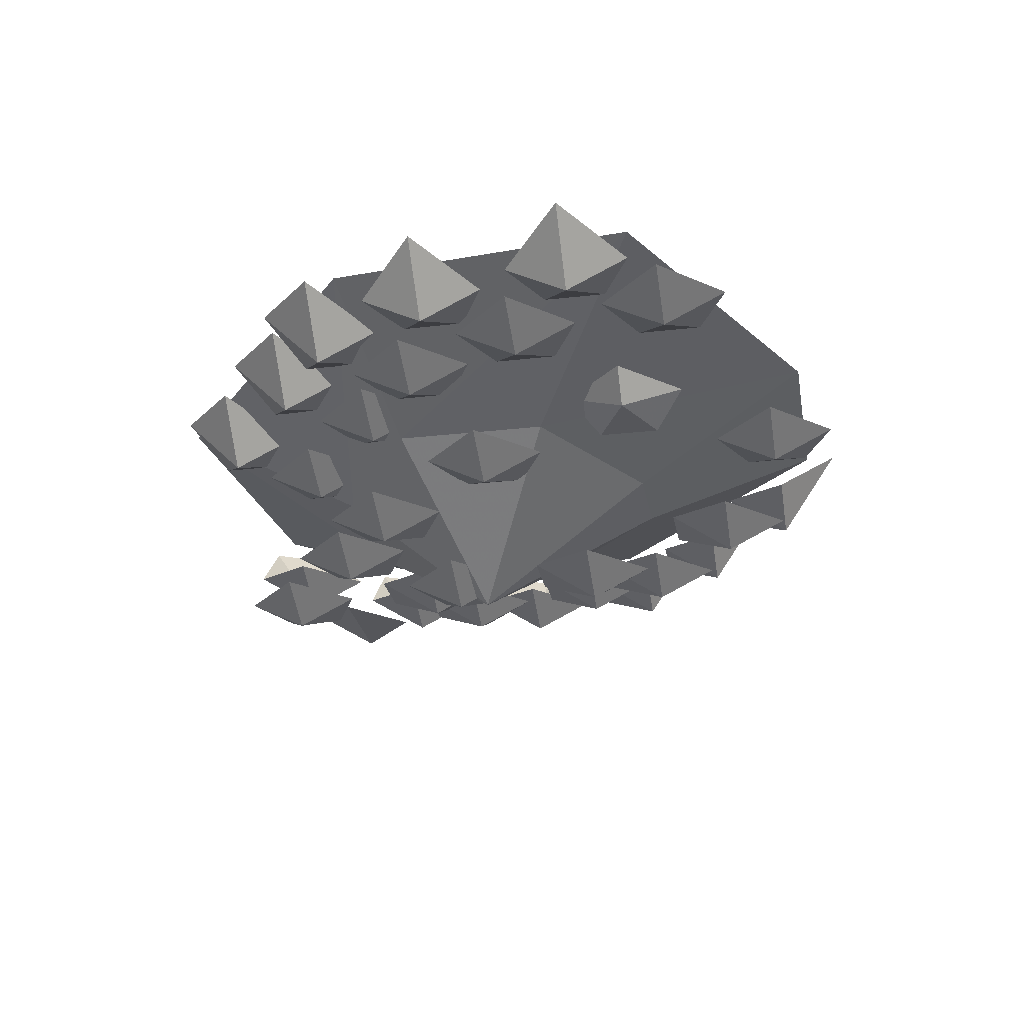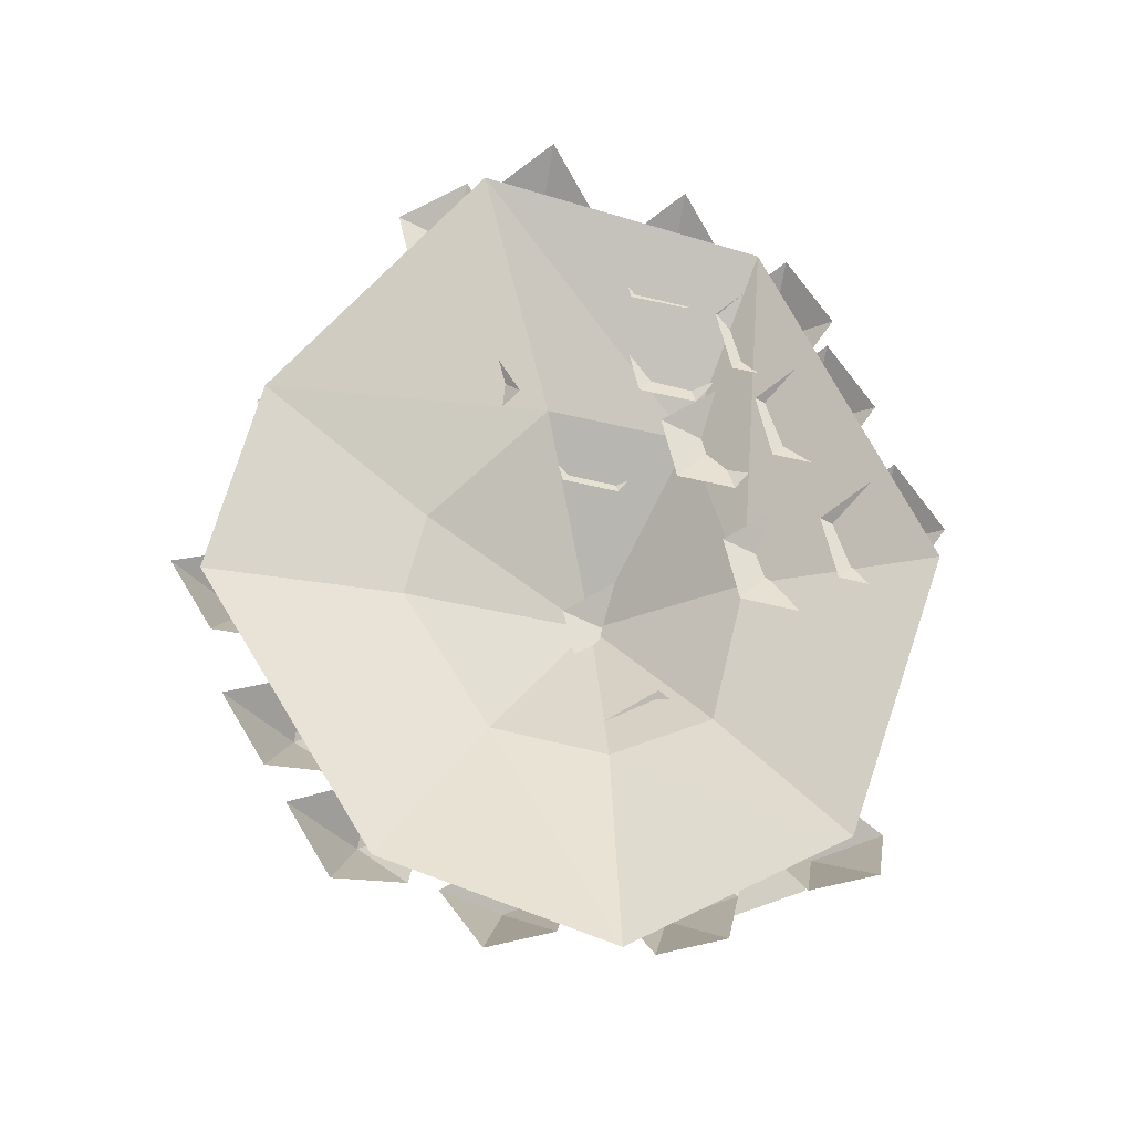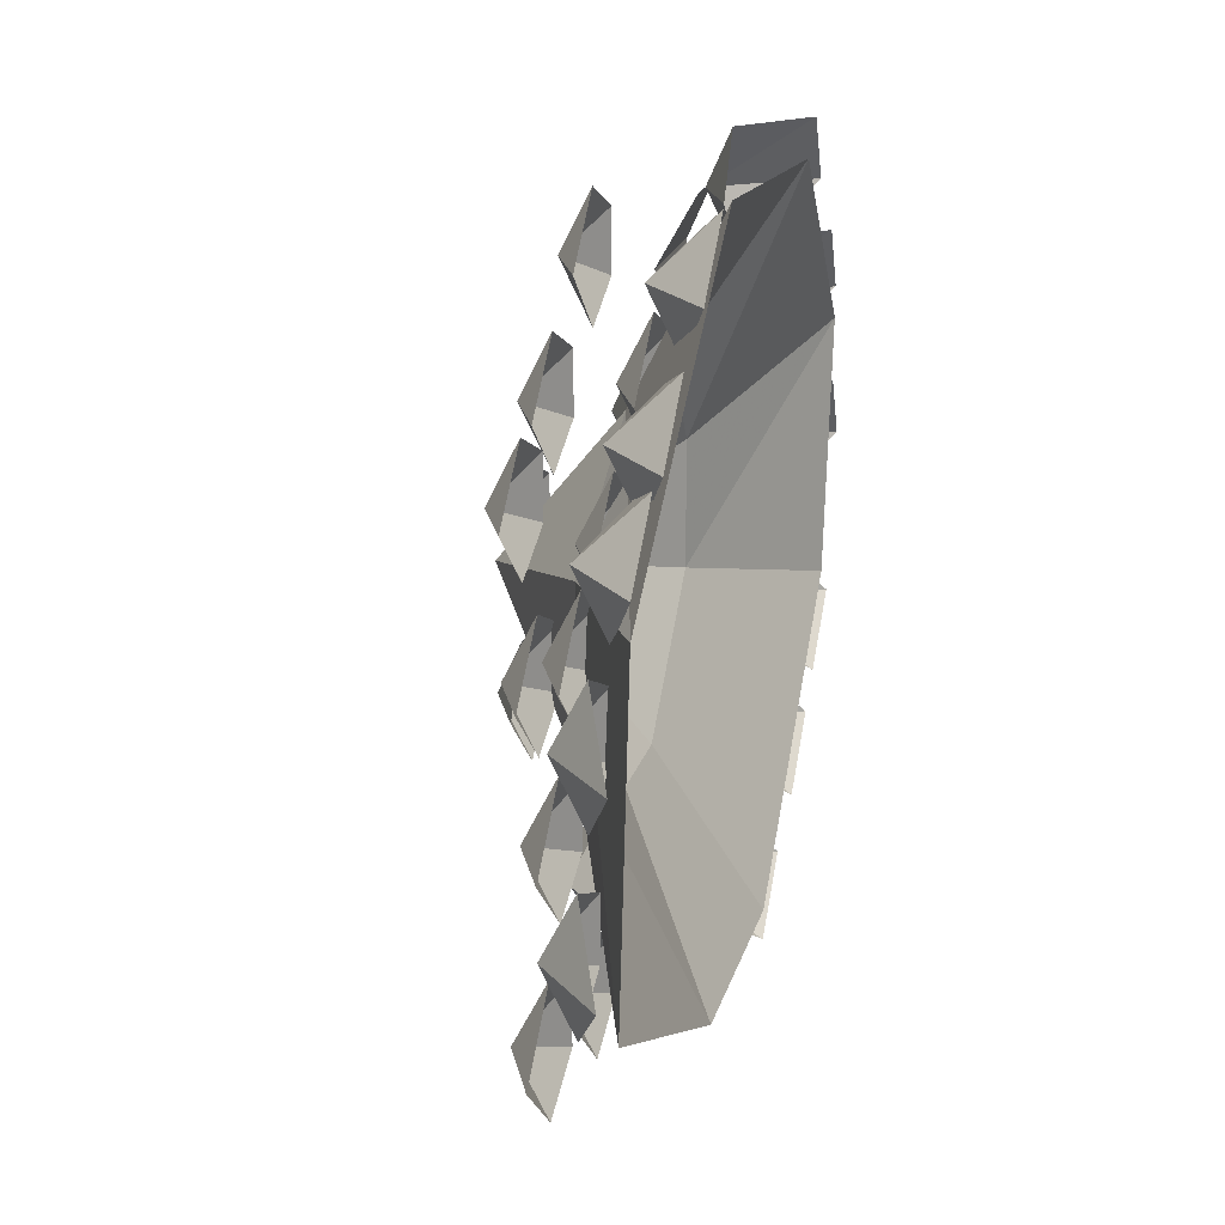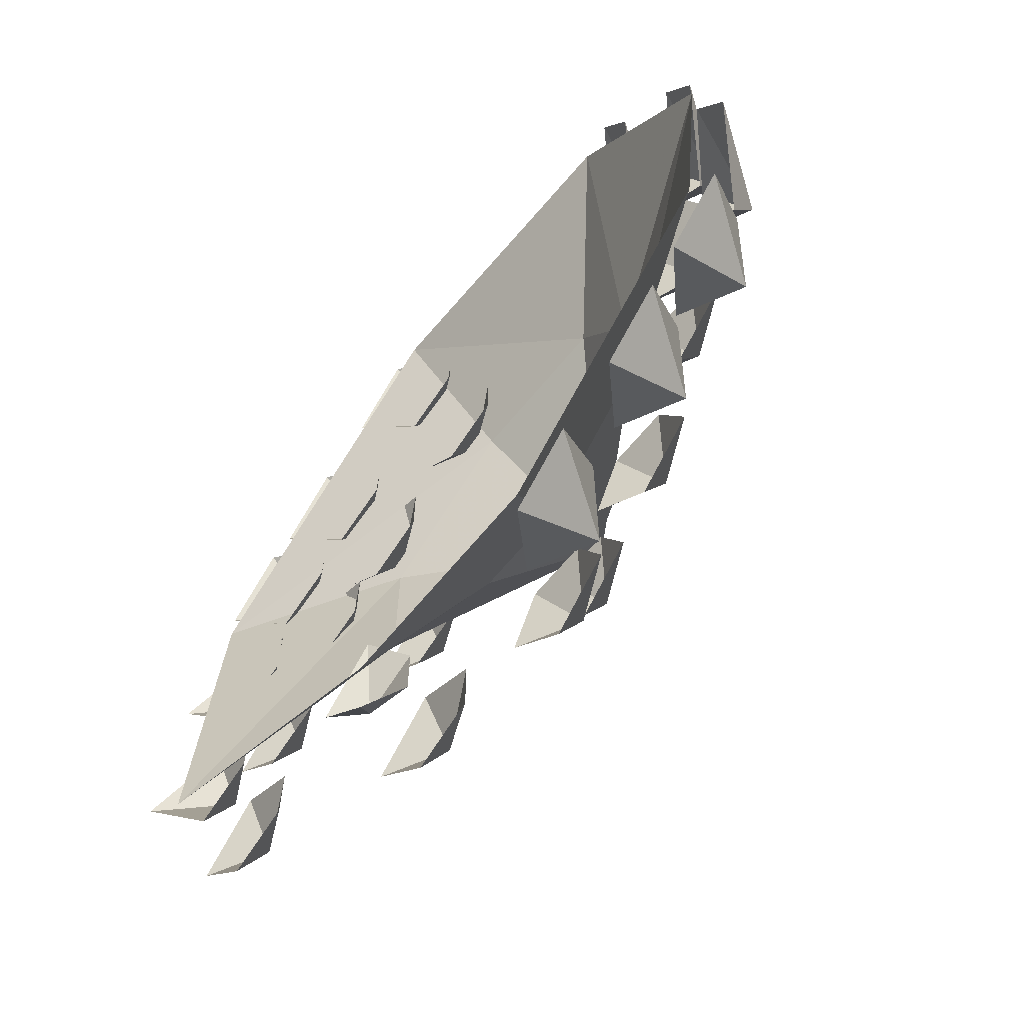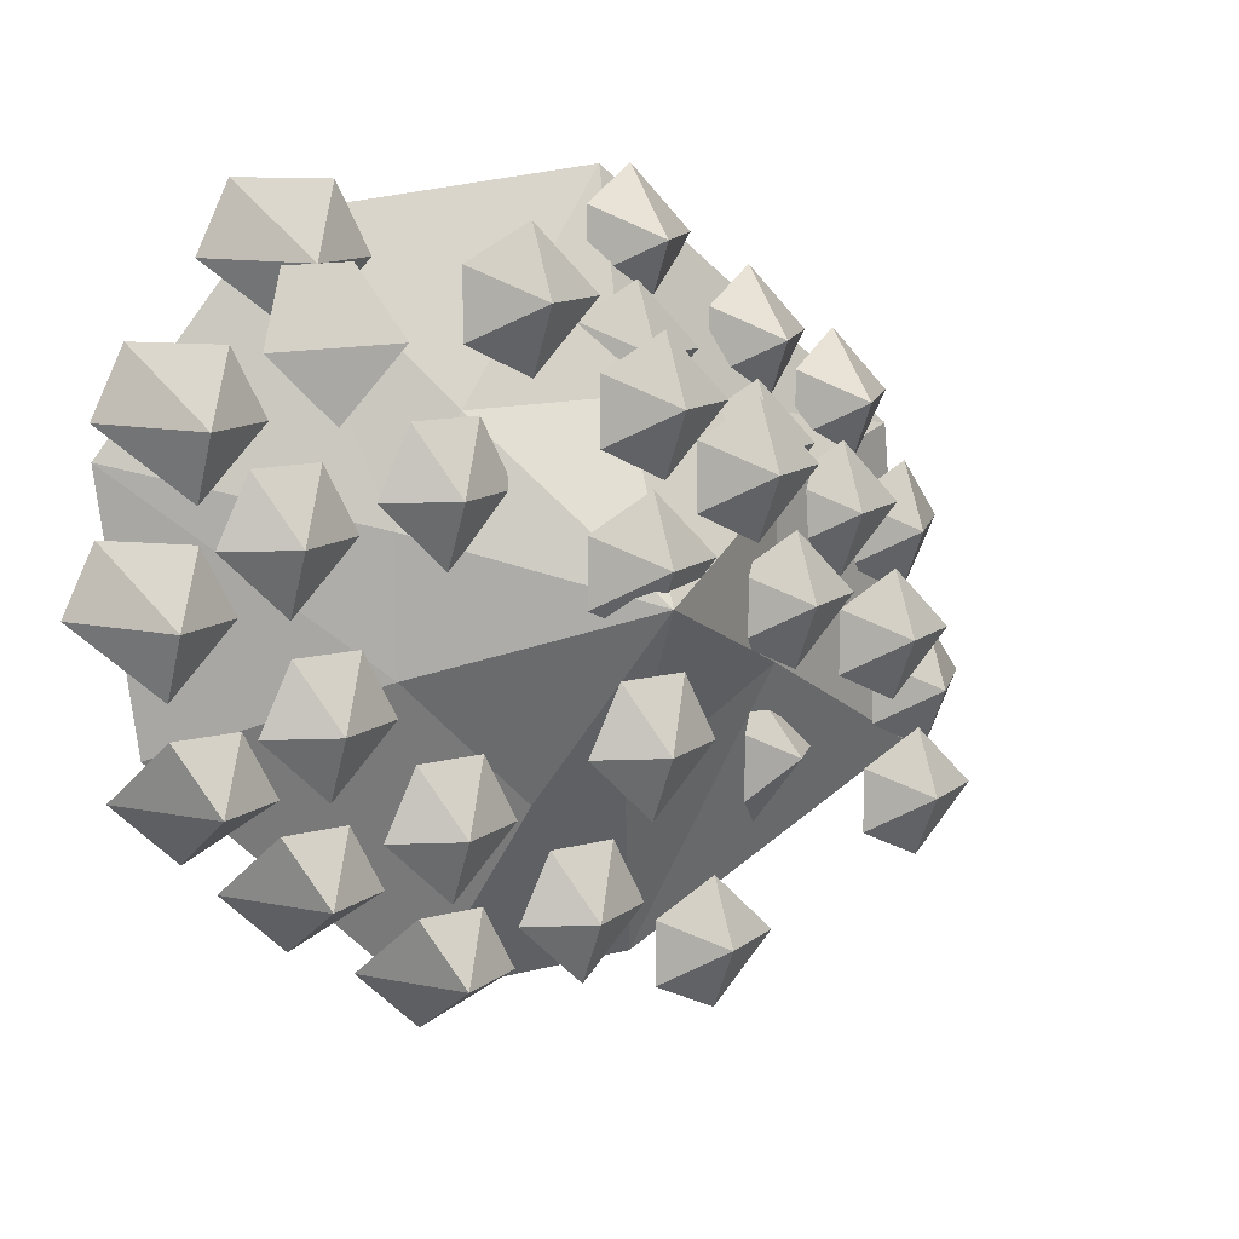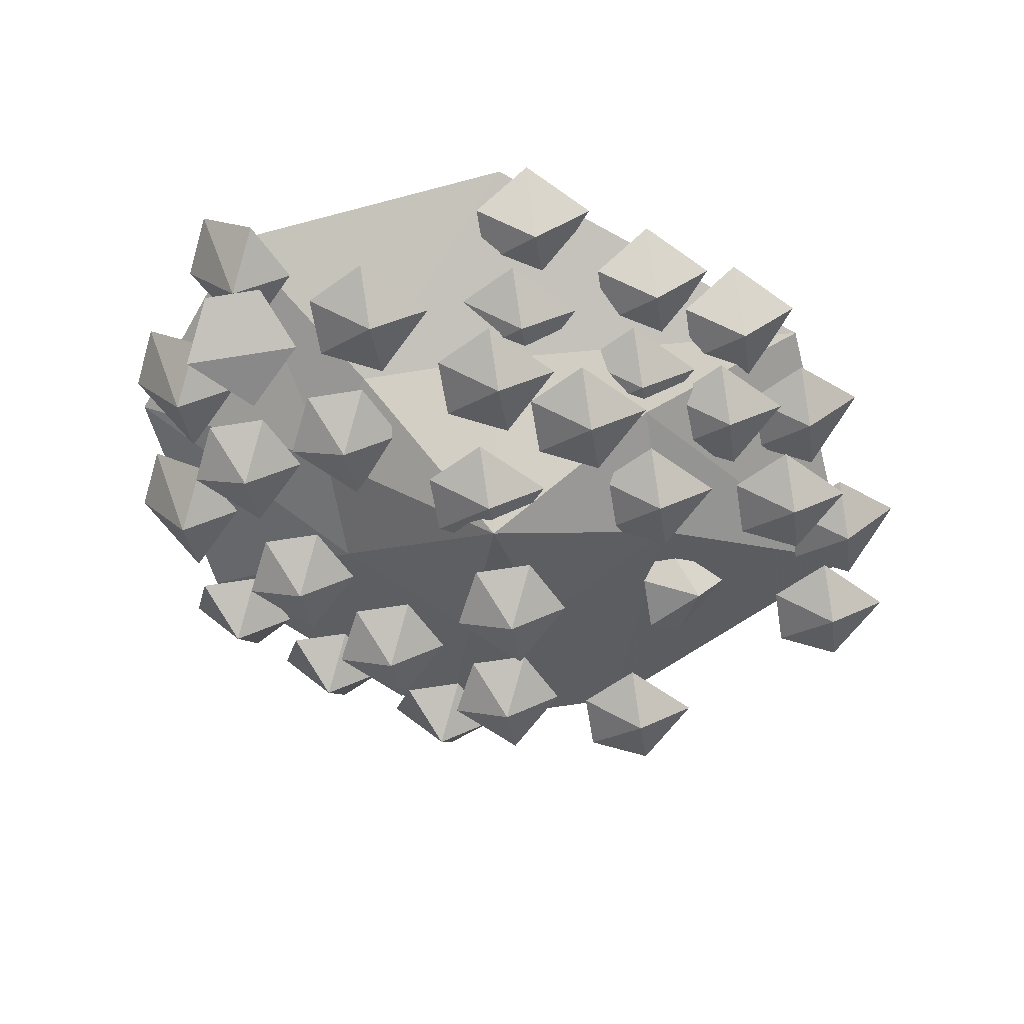
<metadata>
{"format":"obj","ext":"obj","renderer":"f3d","projection":"perspective","resolution":1024,"background":"white","views":[{"elev":-26.1,"azim":100.2,"up":"+Y"},{"elev":63.5,"azim":-76.3,"up":"+Y"},{"elev":21.6,"azim":105.0,"up":"+Z"},{"elev":-64.8,"azim":-129.3,"up":"+Z"},{"elev":12.9,"azim":-31.6,"up":"+Z"},{"elev":-63.2,"azim":9.3,"up":"+Y"}]}
</metadata>
<code>
v 0.1016 0 -0.02344
v 0.08594 -0.007812 -0.007812
v 0.08594 -0.01562 -0.02344
v 0.08594 -0.007812 -0.03906
v 0.07031 -0.007812 -0.03125
v 0.07031 -0.007812 -0.01562
v 0.1094 0 -0.0625
v 0.09375 -0.007812 -0.04688
v 0.09375 -0.01562 -0.0625
v 0.09375 -0.007812 -0.07812
v 0.07812 -0.007812 -0.07031
v 0.07812 -0.007812 -0.05469
v 0.007812 -0.04688 -0.01562
v -0.007812 -0.04688 0
v -0.007812 -0.05469 -0.01562
v -0.007812 -0.04688 -0.03125
v -0.02344 -0.04688 -0.02344
v -0.02344 -0.04688 -0.007812
v 0.08594 0 0.007812
v 0.07031 0 0.02344
v 0.07031 -0.01562 0.007812
v 0.07031 -0.007812 -0.007812
v 0.05469 -0.007812 0
v 0.05469 -0.007812 0.01562
v 0.0625 0 0.02344
v 0.04688 0 0.03906
v 0.04688 -0.01562 0.02344
v 0.04688 -0.007812 0.007812
v 0.03125 -0.007812 0.01562
v 0.03125 -0.007812 0.03125
v 0.03125 0 0.04688
v 0.01562 0 0.0625
v 0.01562 -0.01562 0.04688
v 0.01562 -0.007812 0.03125
v 0 -0.007812 0.03906
v 0 -0.007812 0.05469
v 0.05469 -0.03125 -0.03125
v 0.03906 -0.03125 -0.01562
v 0.03906 -0.03906 -0.03125
v 0.03906 -0.03125 -0.04688
v 0.02344 -0.03125 -0.03906
v 0.02344 -0.03125 -0.02344
v 0.05469 -0.01562 -0.07031
v 0.03906 -0.01562 -0.05469
v 0.04688 -0.02344 -0.07031
v 0.03906 -0.01562 -0.08594
v 0.03125 -0.02344 -0.07812
v 0.03125 -0.02344 -0.0625
v 0.03906 -0.03906 0
v 0.02344 -0.03906 0.01562
v 0.02344 -0.04688 0
v 0.02344 -0.03906 -0.01562
v 0.007812 -0.03906 -0.007812
v 0.007812 -0.03906 0.007812
v 0.01562 -0.03906 0.01562
v 0 -0.03906 0.03125
v 0 -0.04688 0.01562
v 0 -0.03906 0
v -0.01562 -0.03906 0.007812
v -0.01562 -0.03906 0.02344
v -0.01562 -0.03906 0.03906
v -0.03125 -0.03906 0.05469
v -0.03125 -0.04688 0.03906
v -0.03125 -0.03906 0.02344
v -0.04688 -0.03906 0.03125
v -0.04688 -0.03906 0.04688
v 0.09375 -0.01562 -0.04688
v 0.07812 -0.01562 -0.03125
v 0.07812 -0.02344 -0.04688
v 0.07812 -0.01562 -0.0625
v 0.0625 -0.01562 -0.05469
v 0.0625 -0.01562 -0.03906
v 0.1016 -0.01562 -0.08594
v 0.08594 -0.01562 -0.07031
v 0.08594 -0.02344 -0.08594
v 0.08594 -0.01562 -0.1016
v 0.07031 -0.01562 -0.09375
v 0.07031 -0.01562 -0.07812
v 0.07812 -0.01562 -0.01562
v 0.0625 -0.01562 0
v 0.0625 -0.02344 -0.01562
v 0.0625 -0.01562 -0.03125
v 0.04688 -0.01562 -0.02344
v 0.04688 -0.01562 -0.007812
v 0.05469 -0.01562 0
v 0.03906 -0.01562 0.01562
v 0.03906 -0.02344 0
v 0.03906 -0.01562 -0.01562
v 0.02344 -0.01562 -0.007812
v 0.02344 -0.01562 0.007812
v 0.02344 -0.01562 0.02344
v 0.007812 -0.01562 0.03906
v 0.007812 -0.02344 0.02344
v 0.007812 -0.01562 0.007812
v -0.007812 -0.01562 0.01562
v -0.007812 -0.01562 0.03125
v -0.03906 0 -0.125
v -0.02344 -0.01562 -0.1094
v -0.03906 -0.02344 -0.1094
v -0.05469 0 -0.1094
v -0.04688 -0.01562 -0.09375
v -0.03125 -0.01562 -0.09375
v -0.07031 0 -0.1016
v -0.05469 -0.01562 -0.08594
v -0.07031 -0.02344 -0.08594
v -0.08594 0 -0.08594
v -0.07812 -0.01562 -0.07031
v -0.0625 -0.01562 -0.07031
v -0.09375 0 -0.07812
v -0.07812 -0.01562 -0.0625
v -0.09375 -0.02344 -0.0625
v -0.1094 0 -0.0625
v -0.1016 -0.01562 -0.04688
v -0.08594 -0.01562 -0.04688
v -0.1016 -0.01562 -0.03906
v -0.08594 -0.01562 -0.02344
v -0.1016 -0.02344 -0.02344
v -0.1172 0 -0.02344
v -0.1094 0 -0.007812
v -0.09375 -0.01562 -0.007812
v -0.09375 -0.01562 0
v -0.07812 -0.01562 0.01562
v -0.09375 -0.02344 0.01562
v -0.1094 0 0.01562
v -0.1016 0 0.03125
v -0.08594 -0.01562 0.03125
v -0.07031 -0.01562 0.03125
v -0.05469 -0.01562 0.04688
v -0.07031 -0.02344 0.04688
v -0.08594 0 0.04688
v -0.07812 0 0.0625
v -0.0625 -0.01562 0.0625
v -0.01562 -0.03125 -0.1094
v 0 -0.03125 -0.09375
v -0.01562 -0.03906 -0.09375
v -0.03125 -0.03125 -0.09375
v -0.02344 -0.03125 -0.07812
v -0.007812 -0.03125 -0.07812
v -0.04688 -0.03125 -0.08594
v -0.03125 -0.03125 -0.07031
v -0.04688 -0.03906 -0.07031
v -0.0625 -0.03125 -0.07031
v -0.05469 -0.03125 -0.05469
v -0.03906 -0.03125 -0.05469
v -0.07031 -0.02344 -0.0625
v -0.05469 -0.02344 -0.04688
v -0.07031 -0.03125 -0.04688
v -0.08594 -0.02344 -0.04688
v -0.07812 -0.02344 -0.03125
v -0.0625 -0.02344 -0.03125
v -0.07812 -0.02344 -0.02344
v -0.0625 -0.02344 -0.007812
v -0.07812 -0.03125 -0.007812
v -0.09375 -0.02344 -0.007812
v -0.08594 -0.02344 0.007812
v -0.07031 -0.02344 0.007812
v -0.07031 -0.03125 0.01562
v -0.05469 -0.03125 0.03125
v -0.07031 -0.03125 0.03125
v -0.08594 -0.03125 0.03125
v -0.07812 -0.02344 0.04688
v -0.0625 -0.02344 0.04688
v 0.03906 -0.02344 -0.1094
v 0.02344 -0.02344 -0.09375
v 0.02344 -0.03125 -0.1094
v 0.02344 -0.02344 -0.125
v 0.007812 -0.02344 -0.1172
v 0.007812 -0.02344 -0.1016
v -0.007812 -0.04688 -0.07031
v 0.007812 -0.04688 -0.05469
v -0.007812 -0.05469 -0.05469
v -0.02344 -0.04688 -0.05469
v -0.01562 -0.04688 -0.03906
v 0 -0.04688 -0.03906
v -0.04688 -0.03125 -0.01562
v -0.03125 -0.03125 0
v -0.04688 -0.03906 0
v -0.0625 -0.03125 0
v -0.05469 -0.03125 0.01562
v -0.03906 -0.03125 0.01562
v -0.07031 0 0.05469
v -0.1094 0 0.007812
v -0.05469 -0.02344 -0.007812
v -0.03906 -0.02344 0.01562
v 0.007812 0 0.0625
v 0 -0.02344 0.01562
v 0.08594 0 0
v 0.03906 -0.02344 -0.007812
v 0.09375 0 -0.07812
v 0.03906 -0.02344 -0.04688
v 0.01562 0 -0.1172
v 0 -0.02344 -0.07031
v -0.03906 0 -0.1172
v -0.02344 -0.02344 -0.07031
v -0.1016 0 -0.05469
v -0.05469 -0.02344 -0.03906
v -0.007812 -0.05469 -0.02344
f 1 2 3
f 7 8 9
f 18 15 14
f 24 21 20
f 30 27 26
f 36 33 32
f 37 38 39
f 43 44 45
f 54 51 50
f 60 57 56
f 66 63 62
f 67 68 69
f 73 74 75
f 84 81 80
f 90 87 86
f 96 93 92
f 102 99 98
f 108 105 104
f 114 111 110
f 120 117 116
f 126 123 122
f 132 129 128
f 138 135 134
f 144 141 140
f 150 147 146
f 156 153 152
f 162 159 158
f 168 165 164
f 174 171 170
f 180 177 176
f 1 3 4
f 7 9 10
f 13 14 15
f 19 20 21
f 25 26 27
f 31 32 33
f 37 39 40
f 43 45 46
f 49 50 51
f 55 56 57
f 61 62 63
f 67 69 70
f 73 75 76
f 79 80 81
f 85 86 87
f 91 92 93
f 97 98 99
f 103 104 105
f 109 110 111
f 115 116 117
f 121 122 123
f 127 128 129
f 133 134 135
f 139 140 141
f 145 146 147
f 151 152 153
f 157 158 159
f 163 164 165
f 169 170 171
f 175 176 177
f 4 3 5
f 5 3 6
f 6 3 2
f 10 9 11
f 11 9 12
f 12 9 8
f 13 15 16
f 16 15 17
f 17 15 18
f 19 21 22
f 22 21 23
f 23 21 24
f 25 27 28
f 28 27 29
f 29 27 30
f 31 33 34
f 34 33 35
f 35 33 36
f 40 39 41
f 41 39 42
f 42 39 38
f 46 45 47
f 47 45 48
f 48 45 44
f 49 51 52
f 52 51 53
f 53 51 54
f 55 57 58
f 58 57 59
f 59 57 60
f 61 63 64
f 64 63 65
f 65 63 66
f 70 69 71
f 71 69 72
f 72 69 68
f 76 75 77
f 77 75 78
f 78 75 74
f 79 81 82
f 82 81 83
f 83 81 84
f 85 87 88
f 88 87 89
f 89 87 90
f 91 93 94
f 94 93 95
f 95 93 96
f 97 99 100
f 100 99 101
f 101 99 102
f 103 105 106
f 106 105 107
f 107 105 108
f 109 111 112
f 112 111 113
f 113 111 114
f 115 117 118
f 118 117 119
f 119 117 120
f 121 123 124
f 124 123 125
f 125 123 126
f 127 129 130
f 130 129 131
f 131 129 132
f 133 135 136
f 136 135 137
f 137 135 138
f 139 141 142
f 142 141 143
f 143 141 144
f 145 147 148
f 148 147 149
f 149 147 150
f 151 153 154
f 154 153 155
f 155 153 156
f 157 159 160
f 160 159 161
f 161 159 162
f 163 165 166
f 166 165 167
f 167 165 168
f 169 171 172
f 172 171 173
f 173 171 174
f 175 177 178
f 178 177 179
f 179 177 180
f 181 182 183
f 181 183 184
f 181 184 185
f 185 184 186
f 185 186 187
f 187 186 188
f 187 188 189
f 189 188 190
f 189 190 191
f 191 190 192
f 191 192 193
f 193 192 194
f 193 194 195
f 195 194 196
f 195 196 182
f 182 196 183
f 183 196 197
f 183 197 184
f 184 197 186
f 186 197 188
f 188 197 190
f 190 197 192
f 192 197 194
f 194 197 196

</code>
